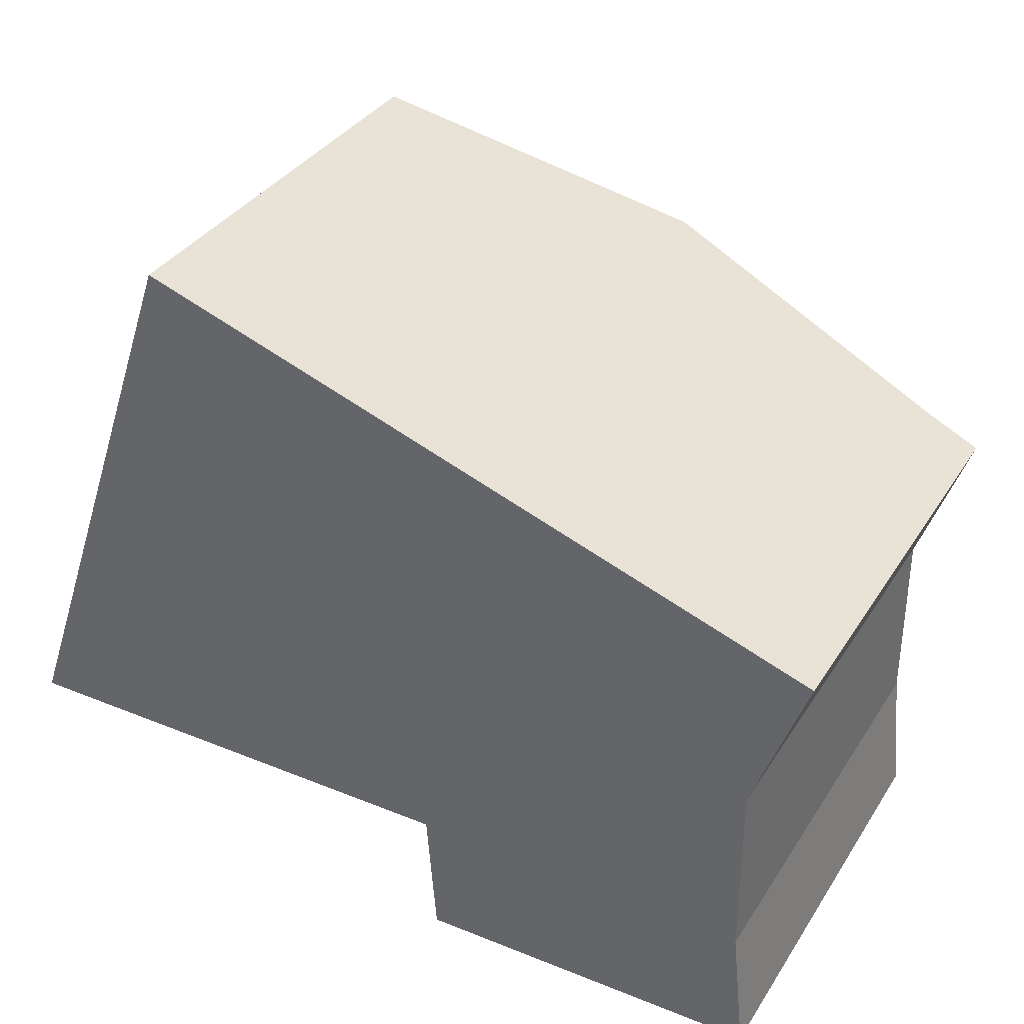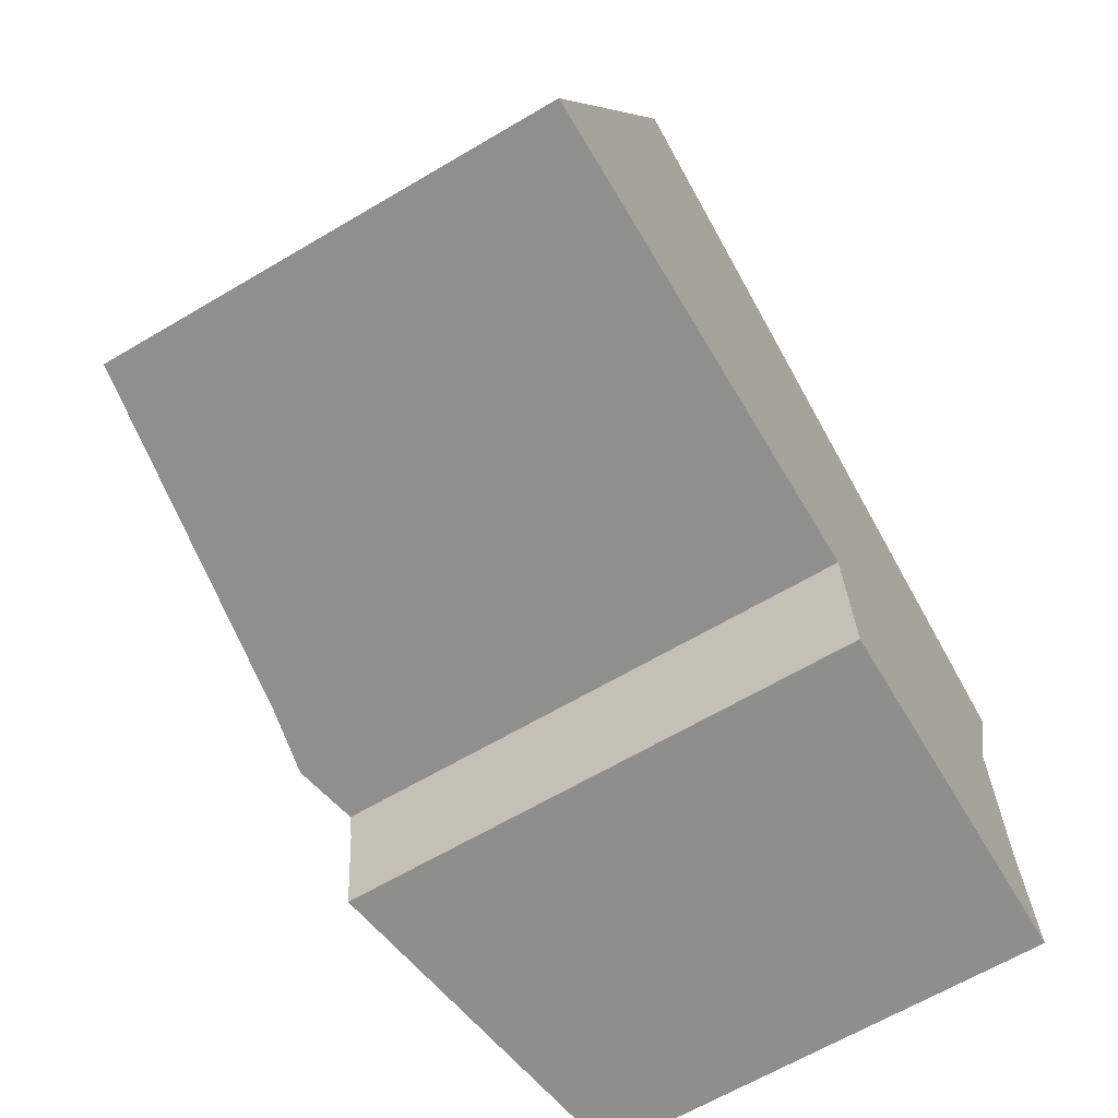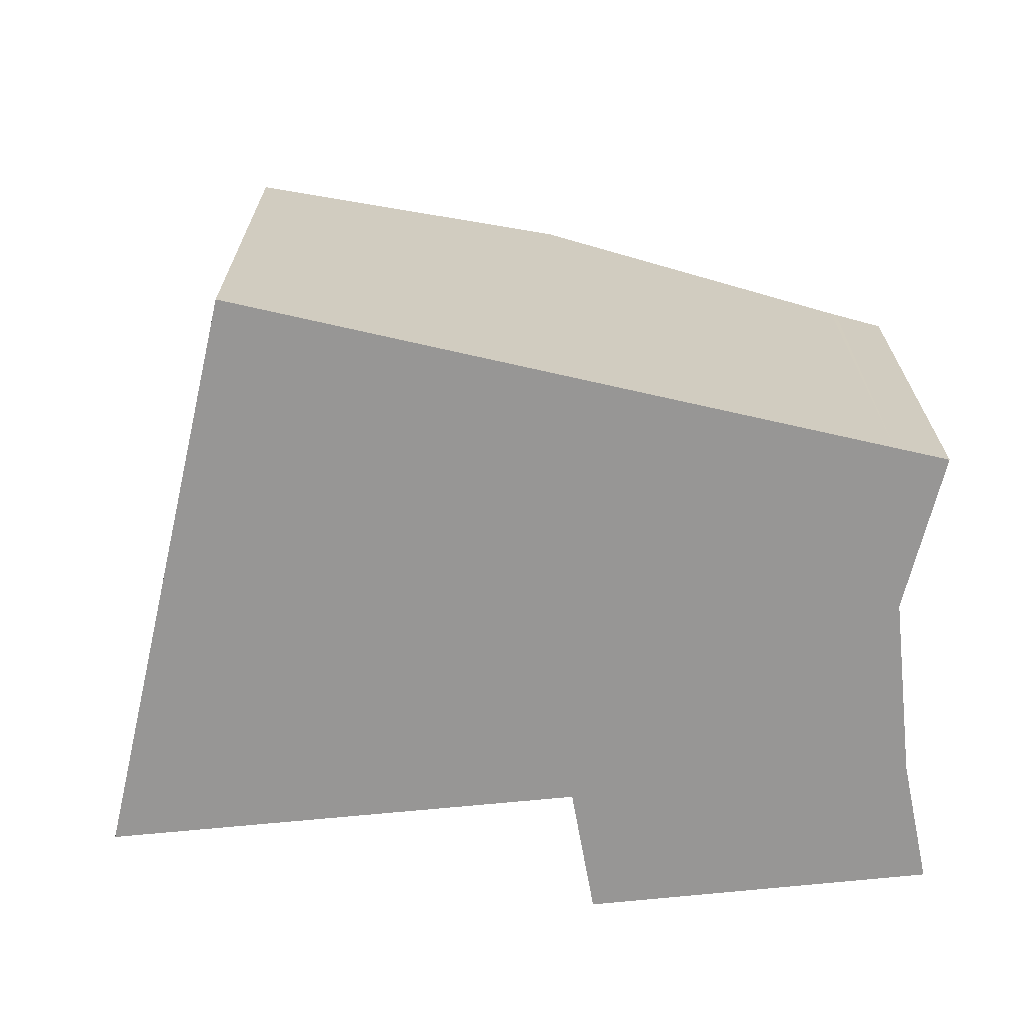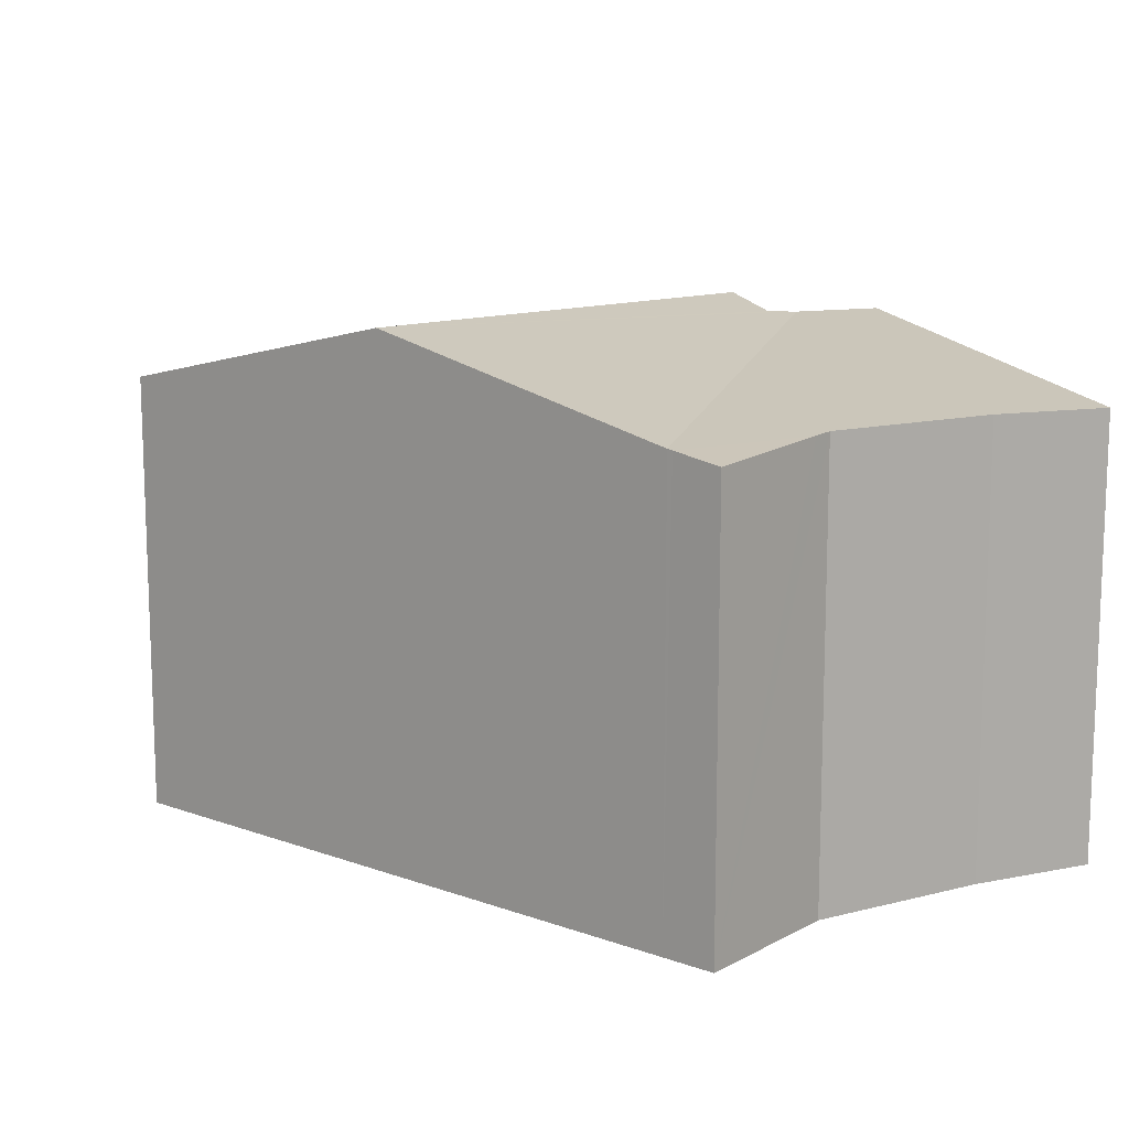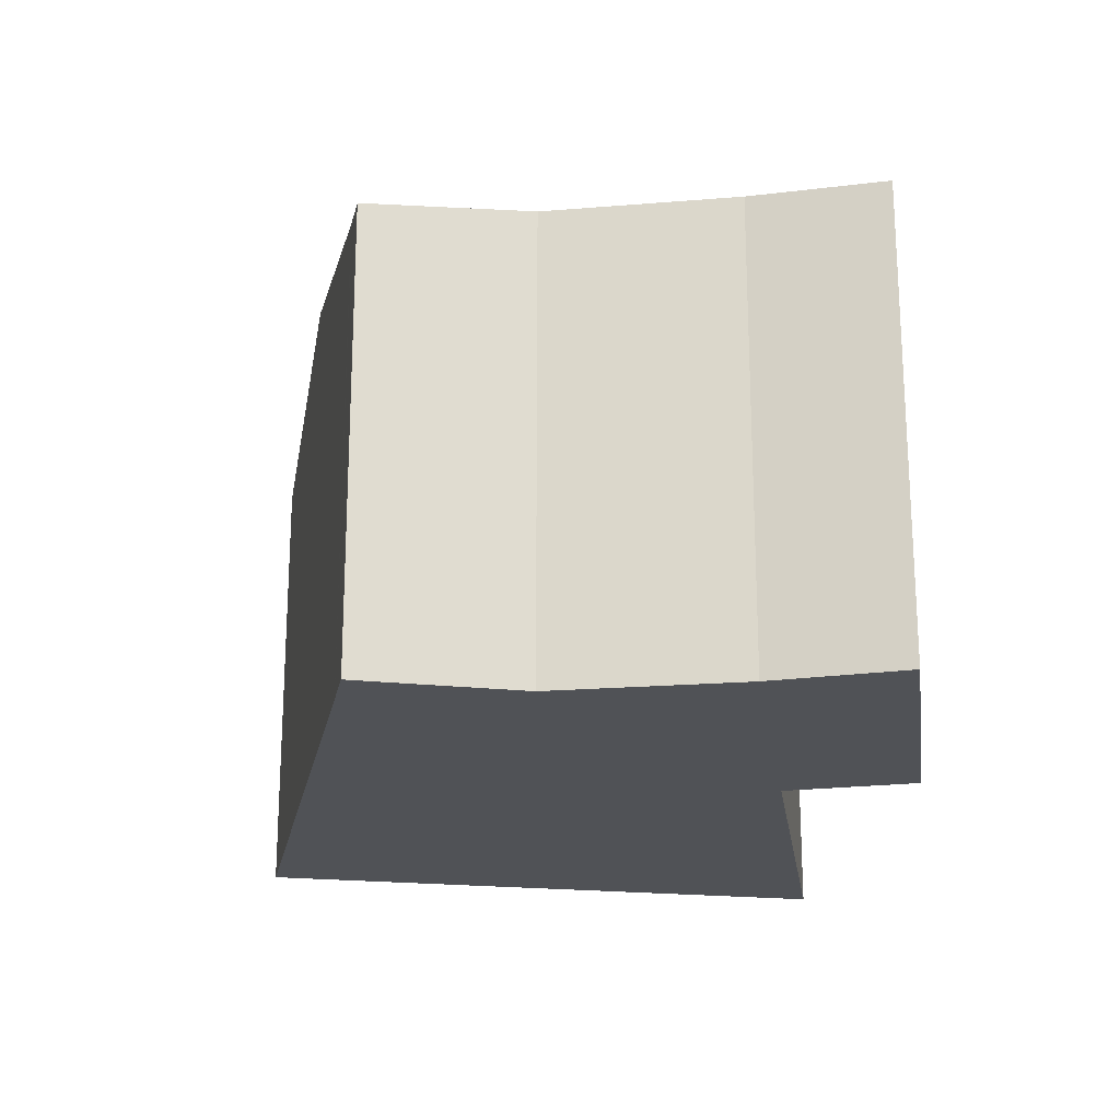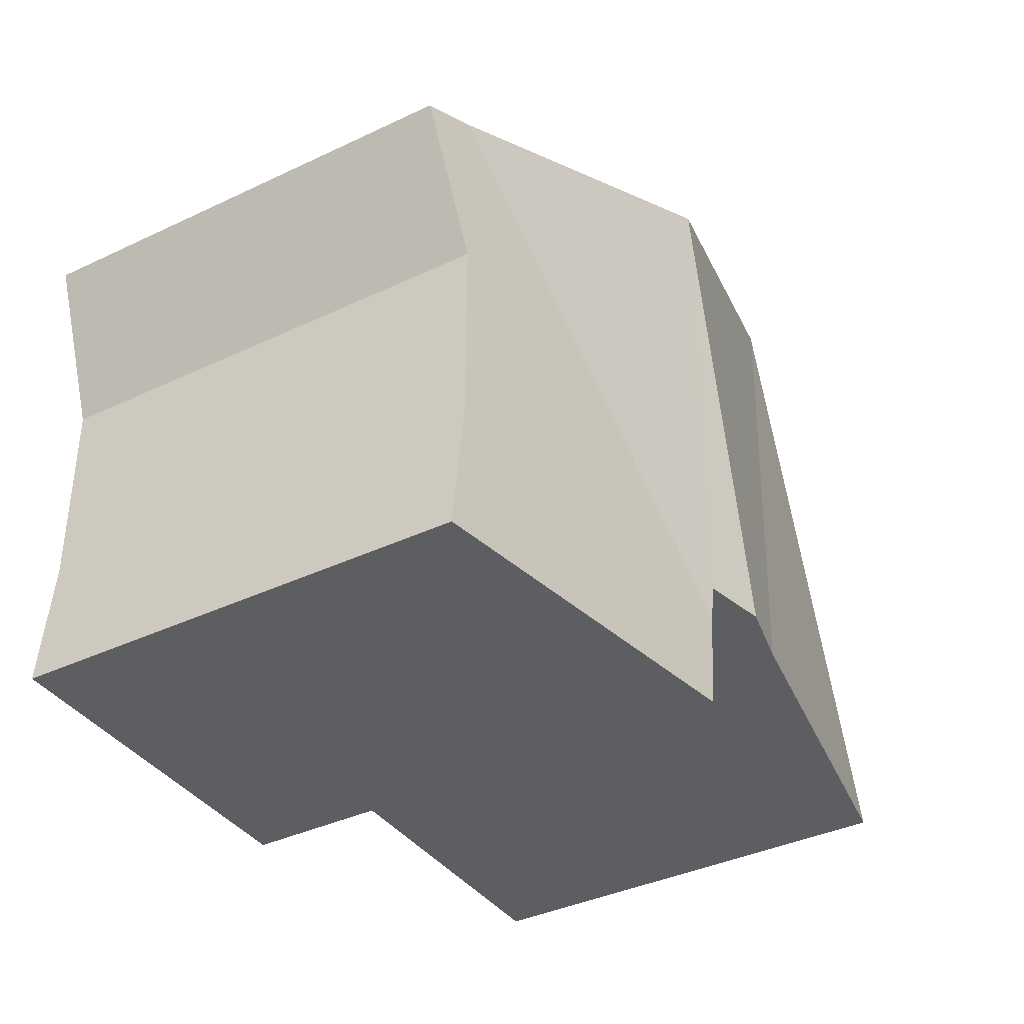
<metadata>
{"format":"obj","ext":"obj","renderer":"f3d","projection":"perspective","resolution":1024,"background":"white","views":[{"elev":35.0,"azim":28.2,"up":"+Z"},{"elev":-64.9,"azim":-59.3,"up":"+Z"},{"elev":-67.9,"azim":6.0,"up":"+Y"},{"elev":12.4,"azim":59.0,"up":"+Y"},{"elev":-20.6,"azim":98.3,"up":"+Y"},{"elev":-37.9,"azim":121.2,"up":"+Z"}]}
</metadata>
<code>
v  6.609 6.934 -0.497
v  6.992 7.154 6.279
v  11.33 6.128 4.79
v  6.575 6.963 -0.03
v  5.713 7.154 -0.026
v  11.42 6.116 -1.833
v  11.42 6.116 -1.047
v  11.5 6.103 -1.833
v  6.708 6.918 -1.837
v  11.32 6.133 -0.059
v  11.31 6.133 2.466
v  11.41 6.116 4.765
v  11.41 6.116 2.742
v  12.06 6.005 4.542
v  4.798 6.952 -0.022
v  2.664 6.134 7.715
v  2.679 6.135 7.758
v  0 6.134 3.756e-16
v  11.5 1.122e-16 -1.833
v  11.42 6.411e-17 -1.047
v  11.32 3.613e-18 -0.059
v  12.06 -2.781e-16 4.542
v  11.31 -1.51e-16 2.466
v  11.41 -1.679e-16 2.742
v  6.708 1.125e-16 -1.837
v  11.42 1.122e-16 -1.833
v  6.575 1.837e-18 -0.03
v  0 0 0
v  4.798 1.347e-18 -0.022
v  5.713 1.592e-18 -0.026
v  6.609 3.043e-17 -0.497
v  2.664 -4.724e-16 7.715
v  2.679 -4.75e-16 7.758
v  6.992 -3.845e-16 6.279
v  11.33 -2.933e-16 4.79
v  11.41 -2.918e-16 4.765
g defaultobject
f 1 2 3
f 2 1 4
f 2 4 5
f 6 7 8
f 7 6 9
f 7 9 10
f 10 9 11
f 11 9 12
f 12 9 3
f 3 9 1
f 13 12 14
f 12 13 11
f 15 2 5
f 2 15 16
f 2 16 17
f 16 15 18
f 7 19 8
f 19 7 10
f 19 10 20
f 20 10 21
f 22 13 14
f 13 22 11
f 11 22 23
f 23 22 24
f 23 10 11
f 10 23 21
f 6 25 9
f 25 6 8
f 25 8 19
f 25 19 26
f 27 5 4
f 5 27 15
f 15 27 18
f 18 27 28
f 28 27 29
f 29 27 30
f 25 1 9
f 1 25 4
f 4 25 27
f 27 25 31
f 28 16 18
f 16 28 32
f 16 32 17
f 17 32 33
f 33 2 17
f 2 33 3
f 3 33 34
f 3 34 35
f 3 35 12
f 12 35 14
f 14 35 22
f 22 35 36
f 32 30 27
f 30 32 28
f 30 28 29
f 36 24 22
f 24 36 35
f 24 35 34
f 24 34 23
f 23 34 21
f 21 34 33
f 21 33 20
f 20 33 19
f 19 33 26
f 26 33 27
f 26 27 25
f 27 33 32
f 25 27 31

</code>
